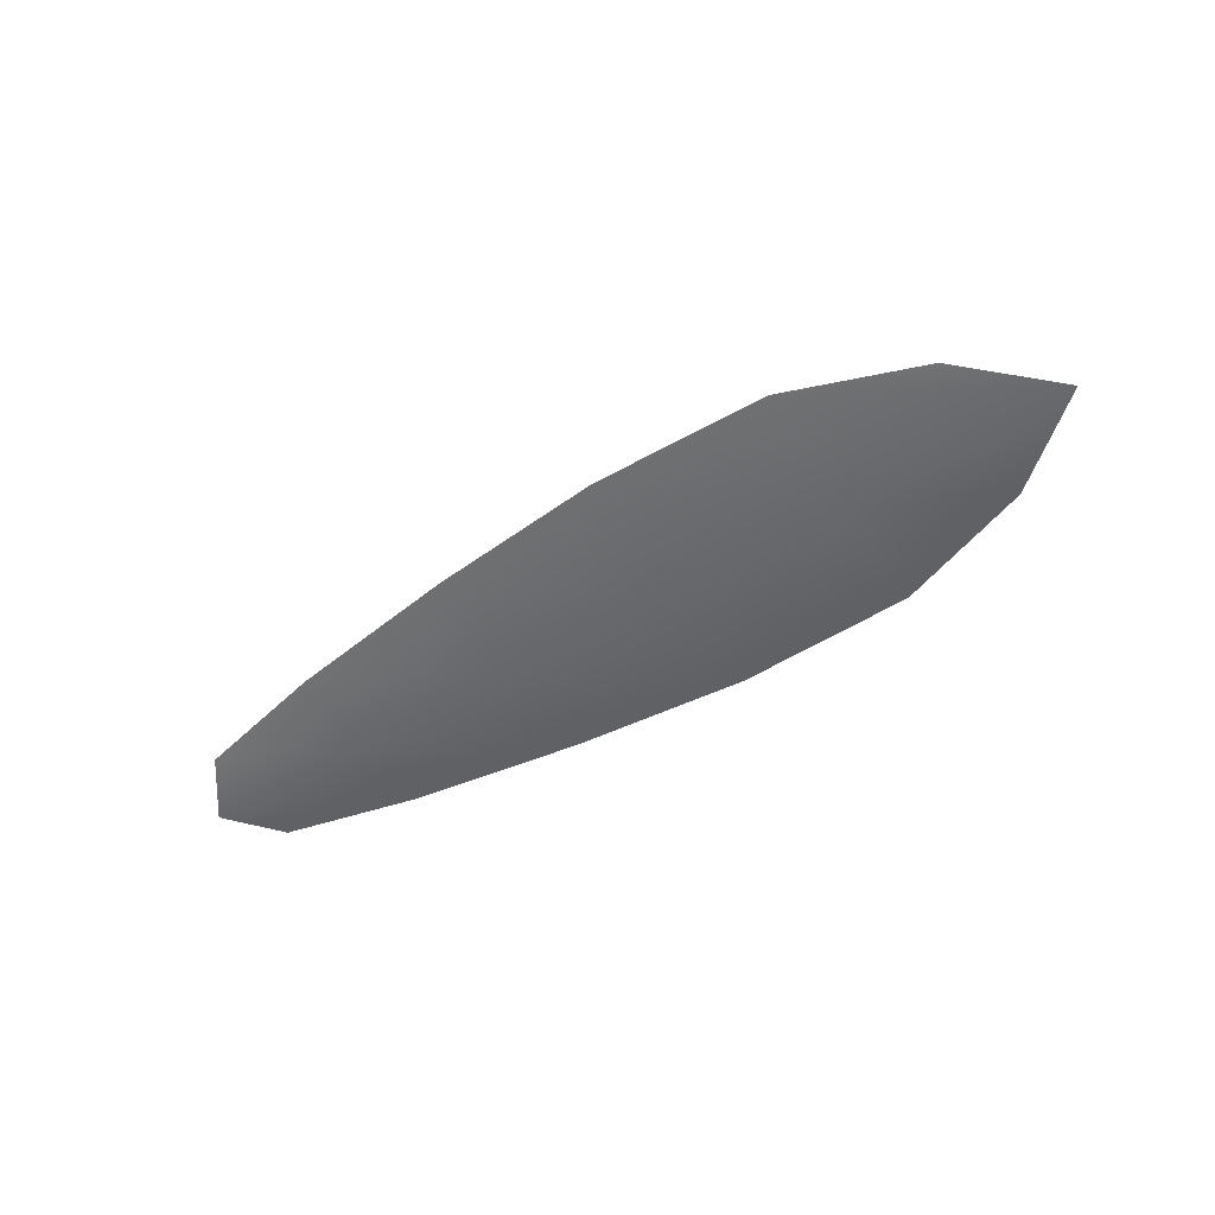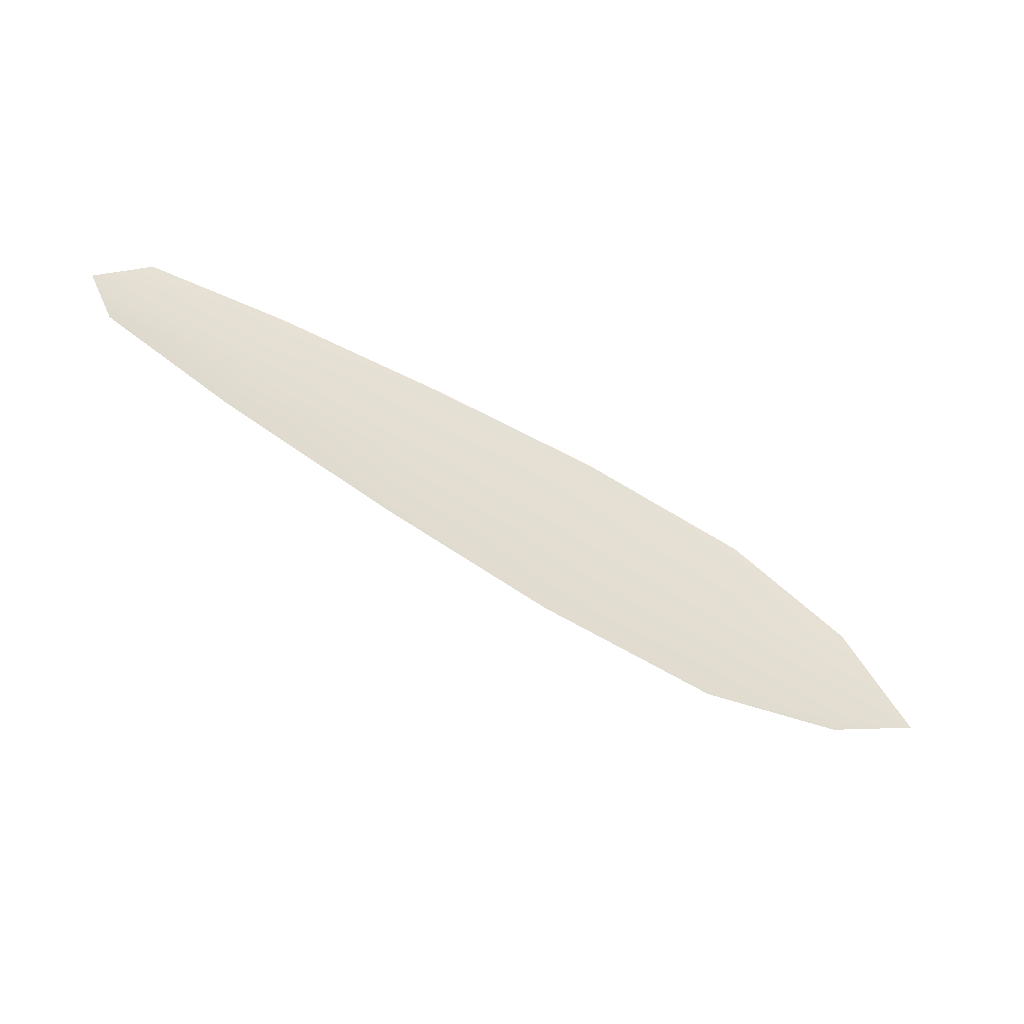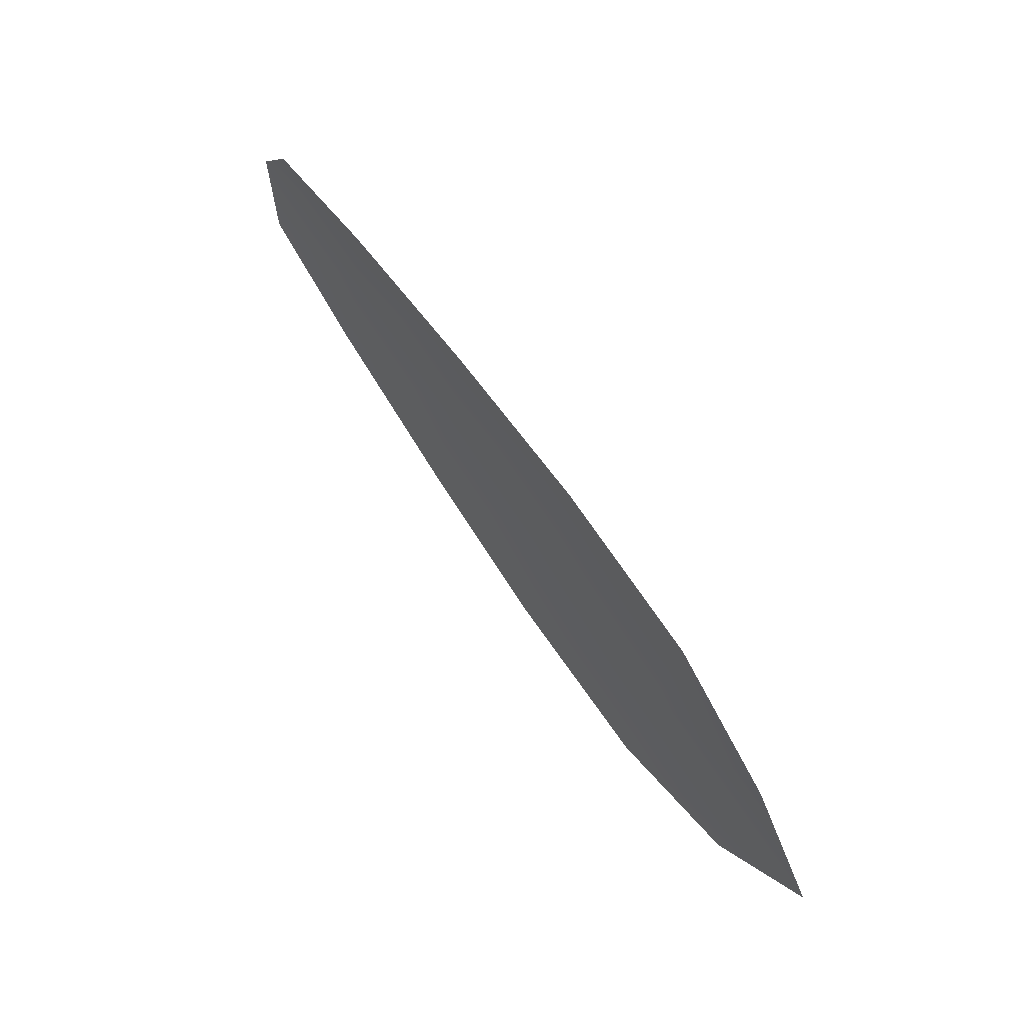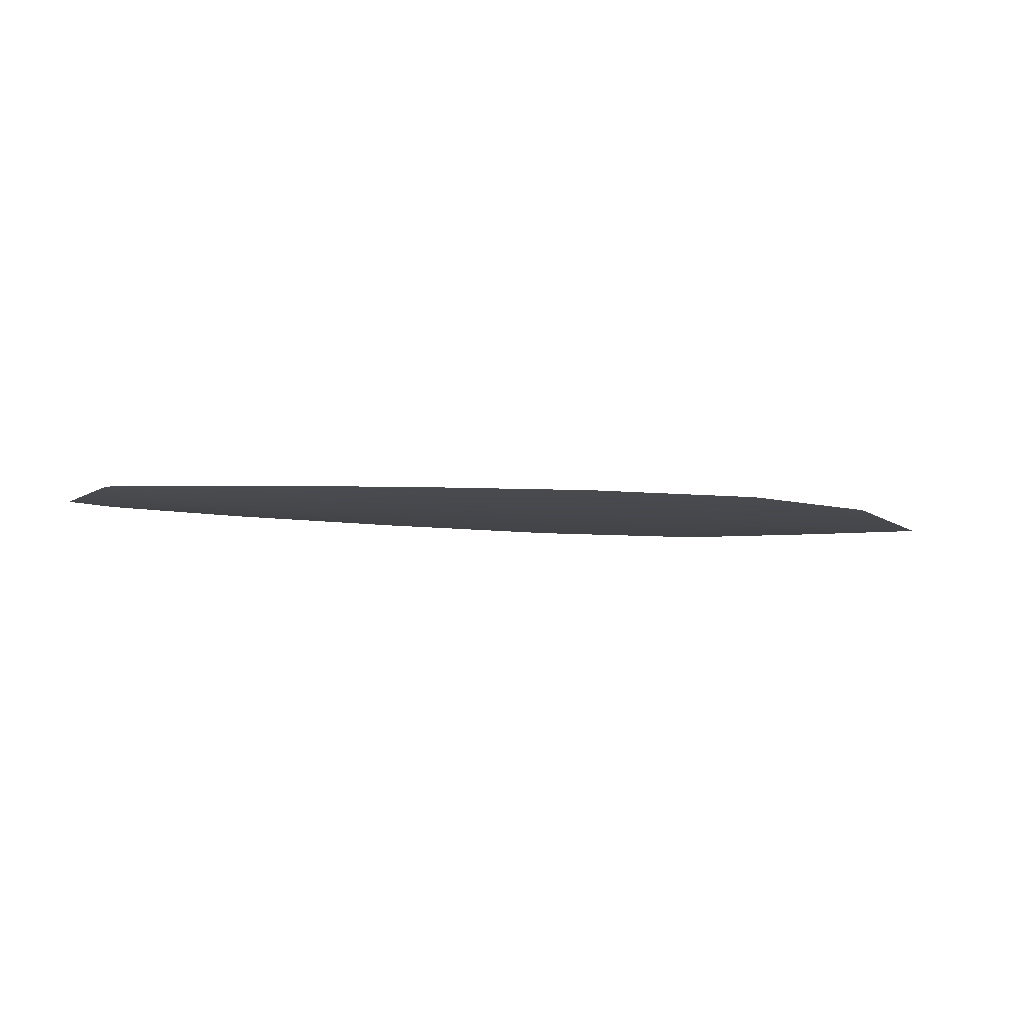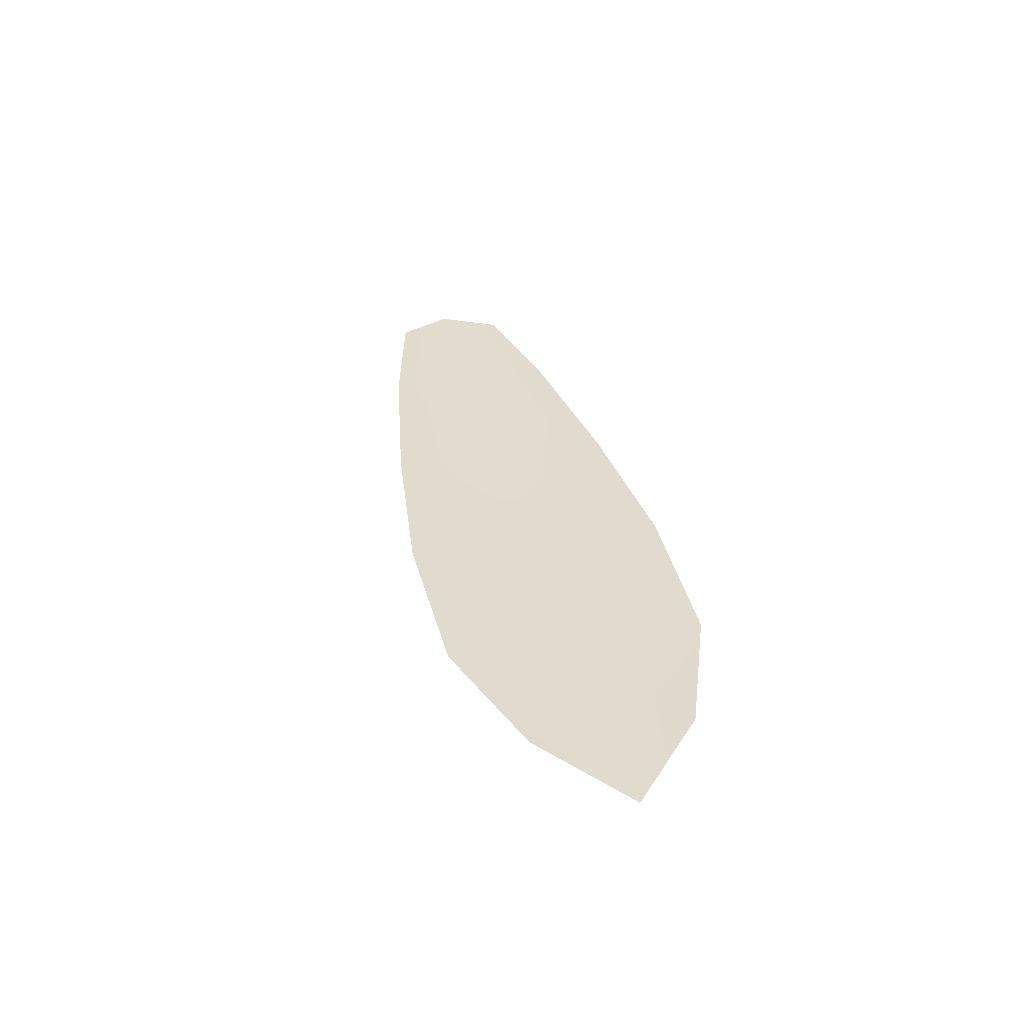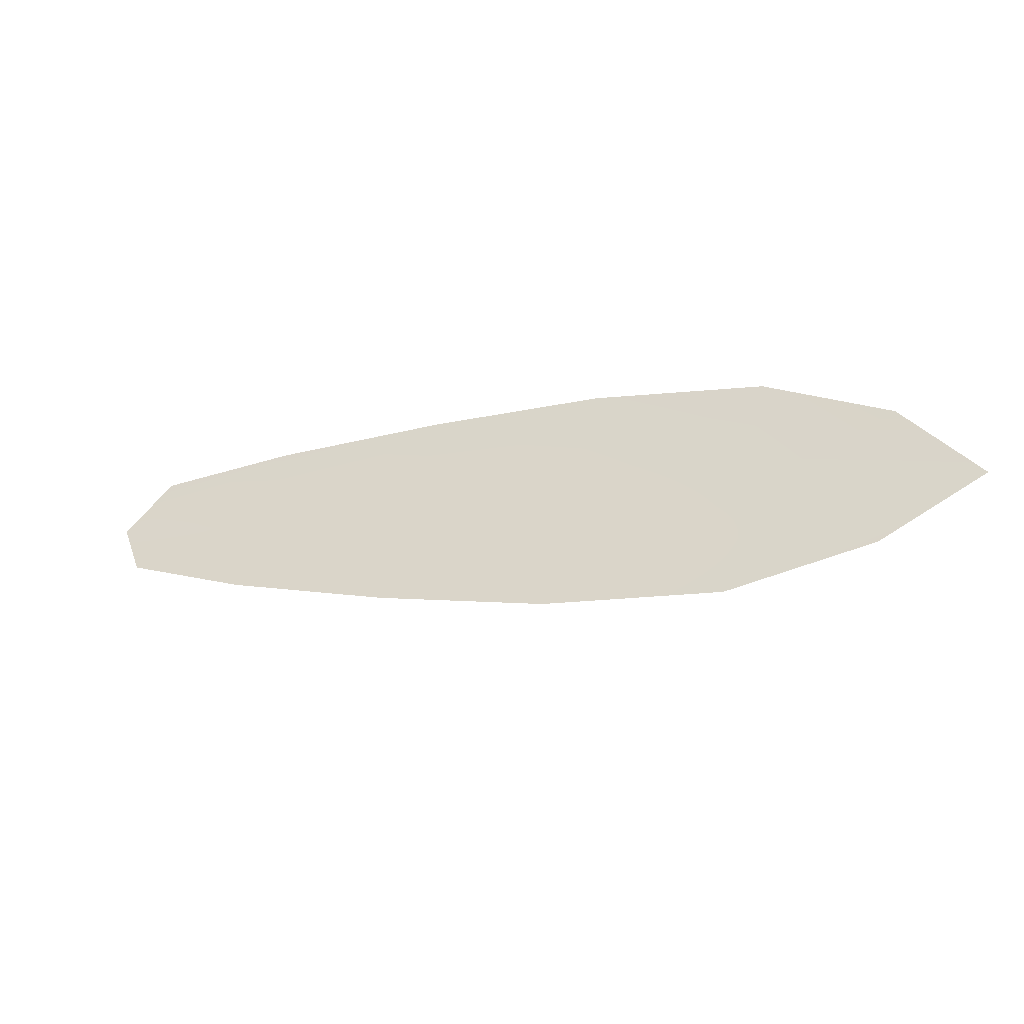
<metadata>
{"format":"obj","ext":"obj","renderer":"f3d","projection":"perspective","resolution":1024,"background":"white","views":[{"elev":-52.0,"azim":19.5,"up":"+Z"},{"elev":-51.1,"azim":-25.8,"up":"+Y"},{"elev":53.0,"azim":55.1,"up":"+Y"},{"elev":-9.5,"azim":-22.8,"up":"+Z"},{"elev":33.3,"azim":64.1,"up":"+Z"},{"elev":-42.3,"azim":21.4,"up":"+Y"}]}
</metadata>
<code>
o feather_flight_secondary_032
v 0.1765 0.08908 0.01837
v 0.1753 0.08371 0.01846
v 0.2141 0.08109 0.01804
v 0.2124 0.07376 0.01817
v 0.174 0.08686 0.01812
v 0.2174 0.07643 0.01776
v 0.1832 0.08902 0.01829
v 0.1917 0.08827 0.0182
v 0.2001 0.08707 0.01812
v 0.2083 0.08488 0.01806
v 0.2055 0.07301 0.01826
v 0.1972 0.07477 0.01833
v 0.1892 0.07753 0.01838
v 0.1812 0.08073 0.01843
v 0.1822 0.08488 0.01805
v 0.1905 0.0829 0.01798
v 0.1987 0.08093 0.01792
v 0.2069 0.07895 0.01785
f 18 10 3 6
f 11 18 6 4
f 5 1 7 15
f 15 7 8 16
f 16 8 9 17
f 17 9 10 18
f 2 5 15 14
f 14 15 16 13
f 13 16 17 12
f 12 17 18 11

</code>
